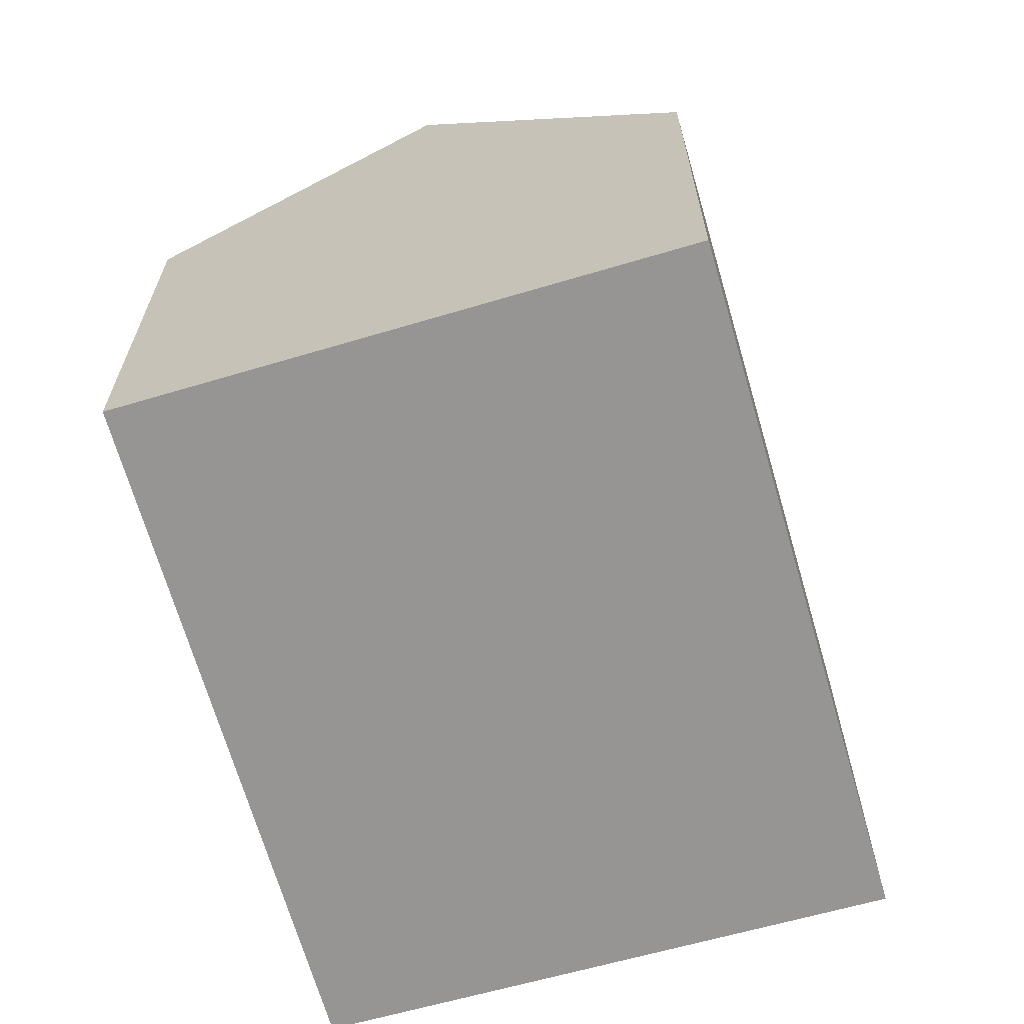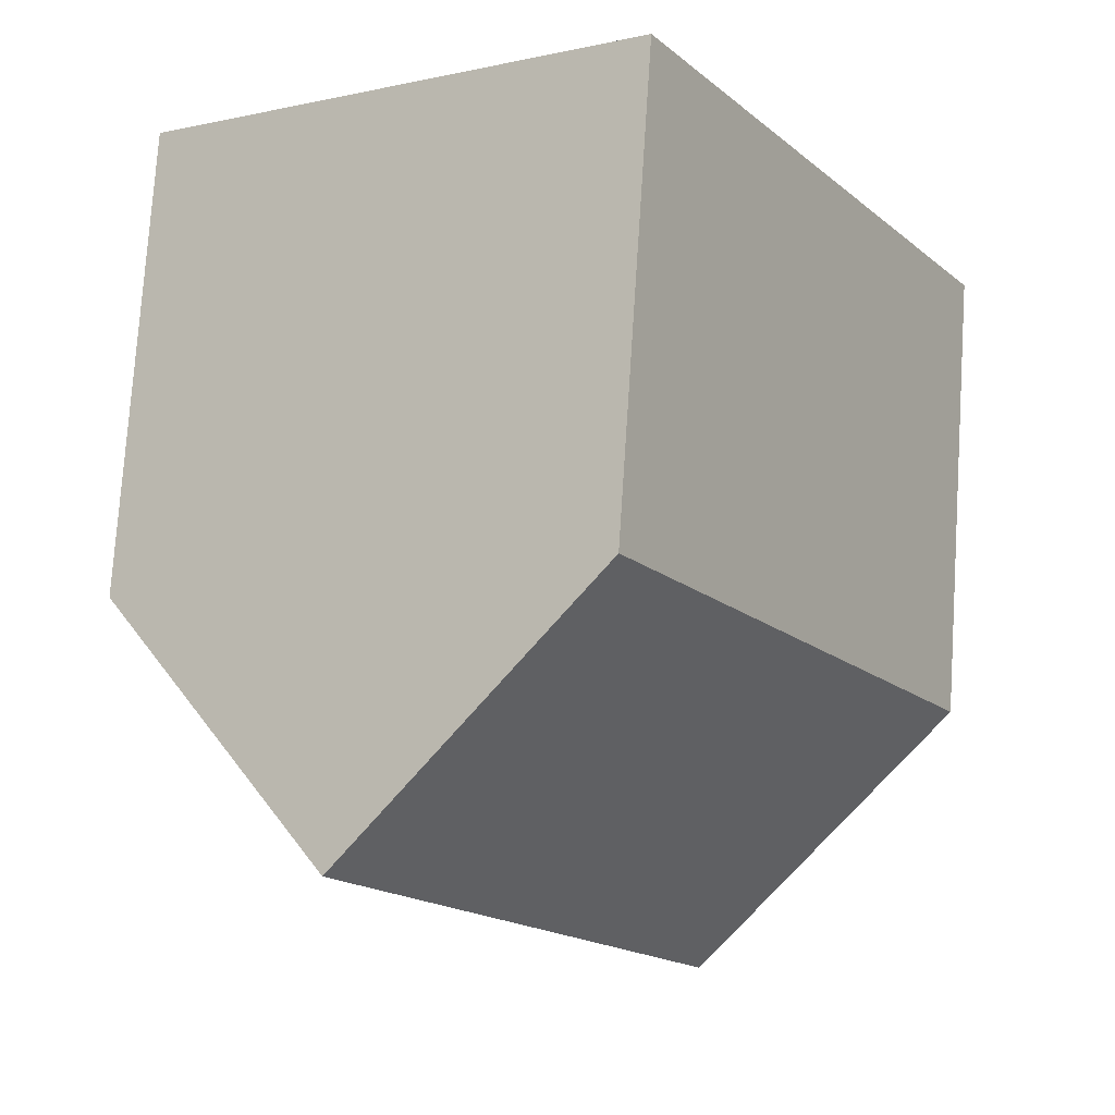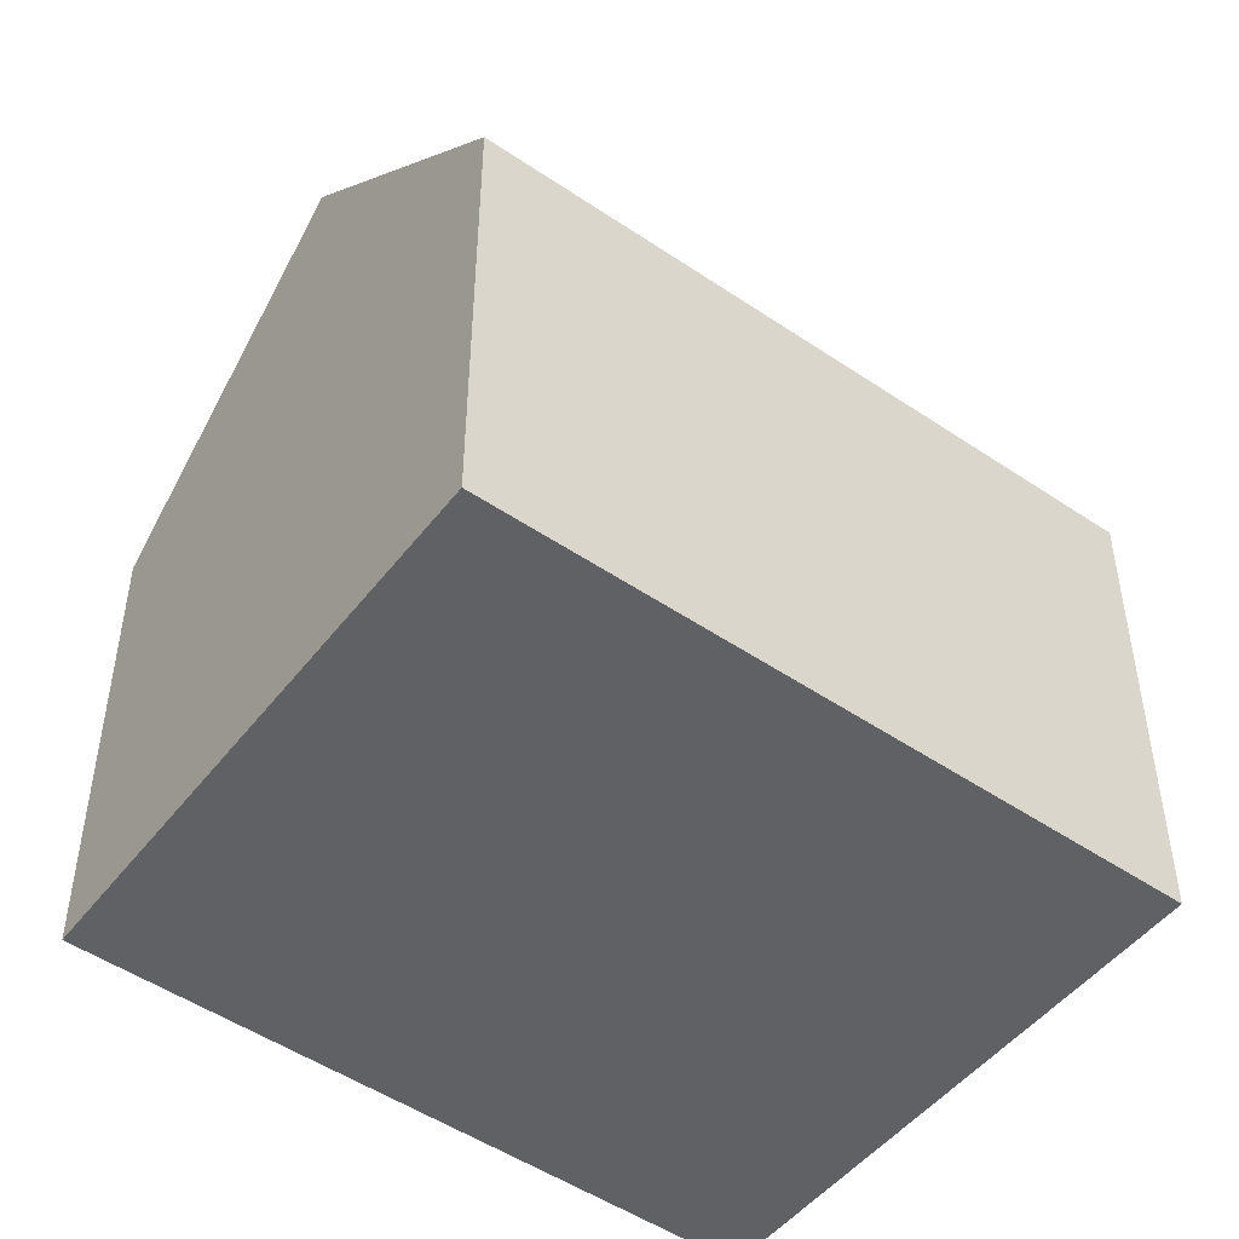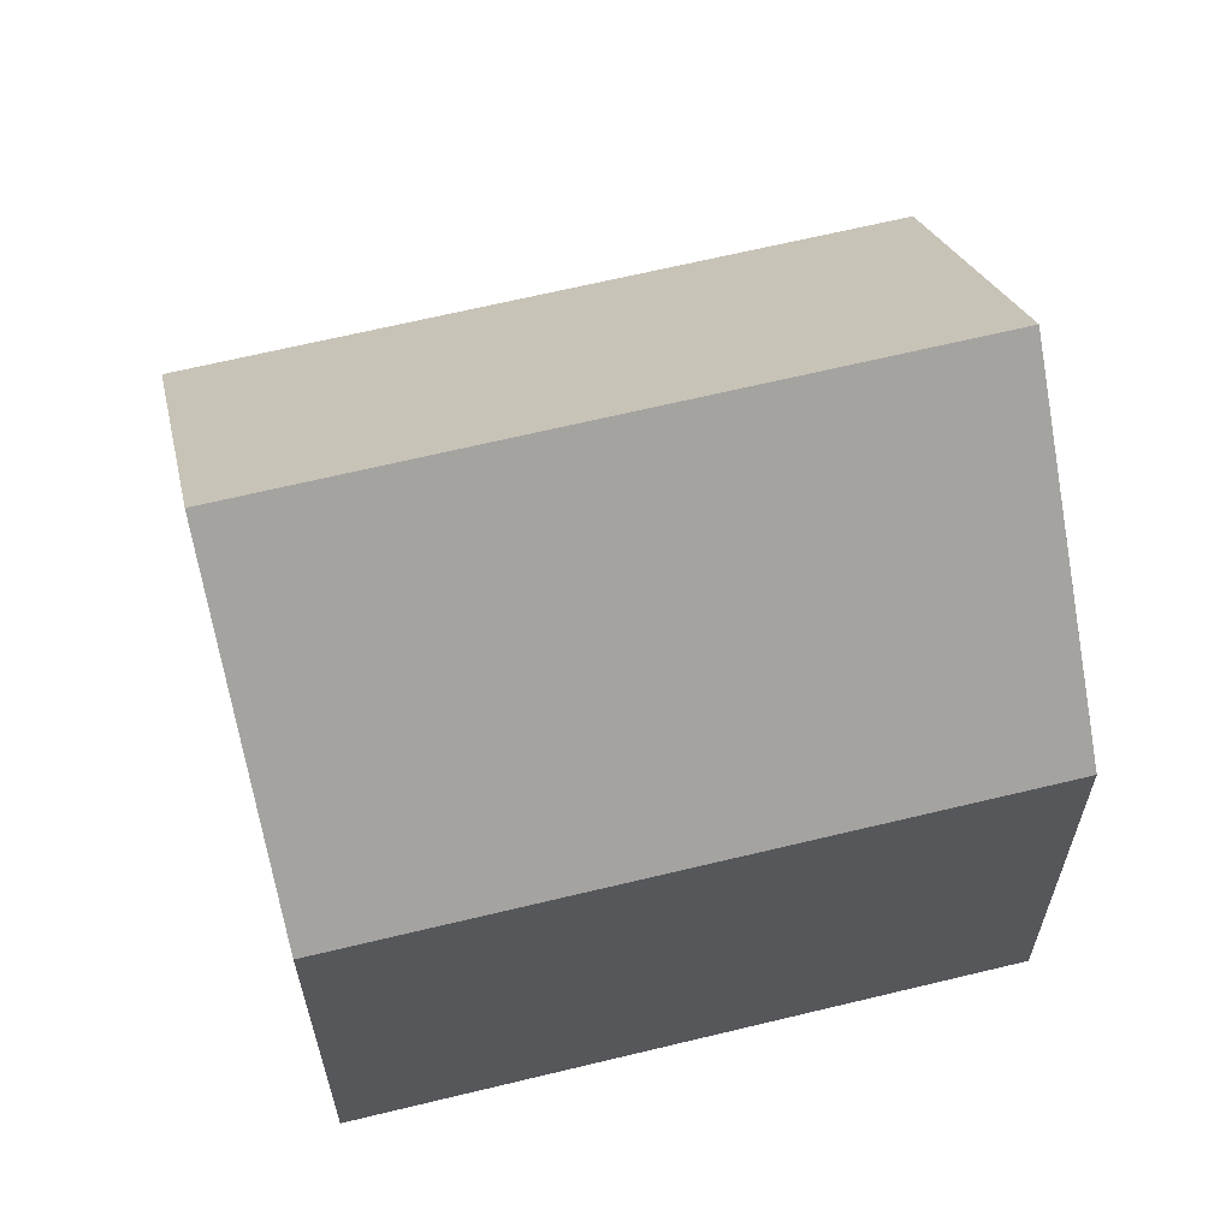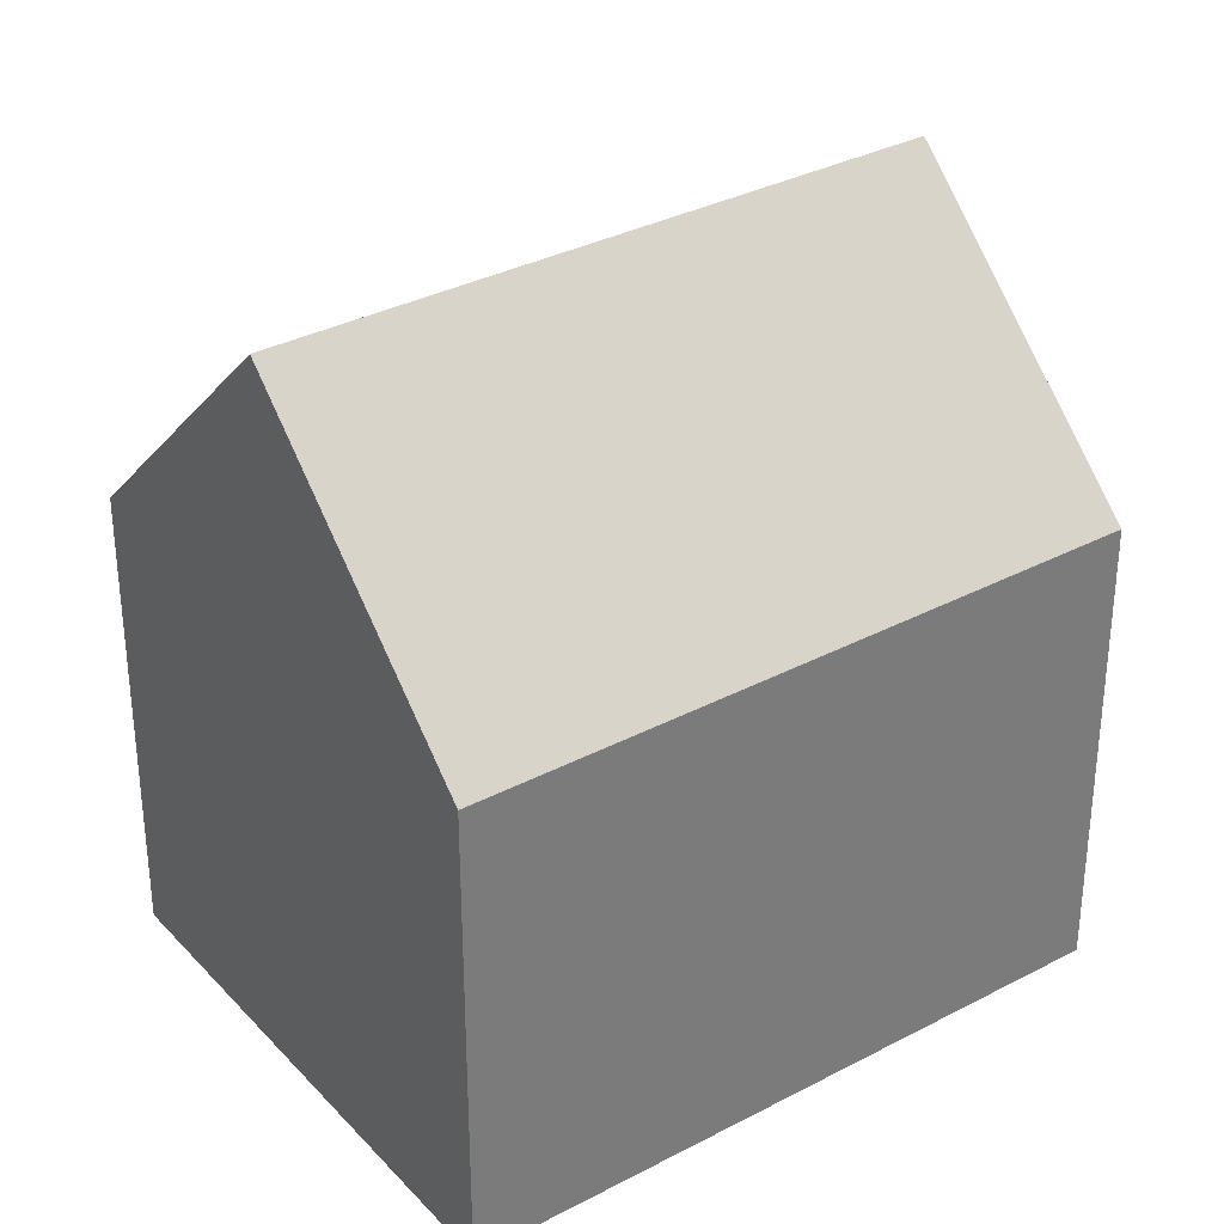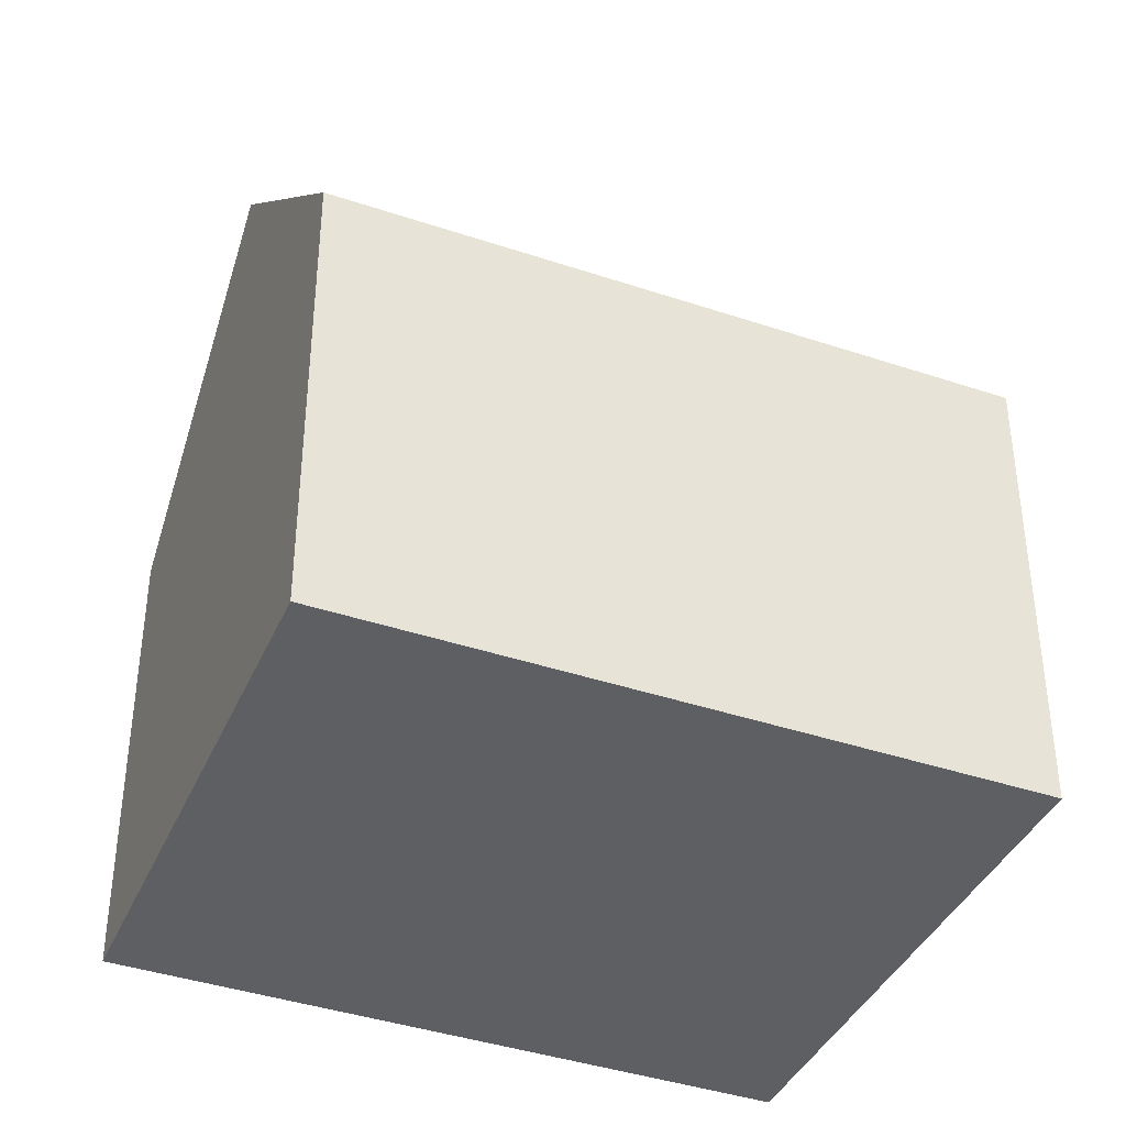
<metadata>
{"format":"obj","ext":"obj","renderer":"f3d","projection":"perspective","resolution":1024,"background":"white","views":[{"elev":-67.6,"azim":-132.5,"up":"+Y"},{"elev":76.1,"azim":-176.2,"up":"+Z"},{"elev":-50.1,"azim":-95.3,"up":"+Y"},{"elev":64.6,"azim":107.6,"up":"+Y"},{"elev":33.3,"azim":-94.5,"up":"+Y"},{"elev":-40.3,"azim":-81.1,"up":"+Y"}]}
</metadata>
<code>
v  10.12 9.884 -6.078
v  16.96 10.55 6.475
v  17.55 9.895 6.108
v  12.55 15.52 9.24
v  5.057 15.52 -3.037
v  9.49 10.59 -5.7
v  7.555 9.891 12.37
v  0 9.891 6.056e-16
v  0 0 0
v  7.555 -7.577e-16 12.37
v  12.55 -5.658e-16 9.24
v  17.55 -3.74e-16 6.108
v  16.96 -3.965e-16 6.475
v  10.12 3.722e-16 -6.078
v  5.057 1.86e-16 -3.037
v  9.49 3.49e-16 -5.7
g defaultobject
f 1 2 3
f 2 1 4
f 4 1 5
f 5 1 6
f 7 5 8
f 5 7 4
f 9 7 8
f 7 9 10
f 10 4 7
f 4 10 2
f 2 10 11
f 2 11 3
f 3 11 12
f 12 11 13
f 12 1 3
f 1 12 14
f 6 8 5
f 8 6 1
f 8 1 14
f 8 14 9
f 9 14 15
f 15 14 16
f 13 14 12
f 14 13 11
f 14 11 10
f 14 10 15
f 15 10 9
f 14 15 16

</code>
